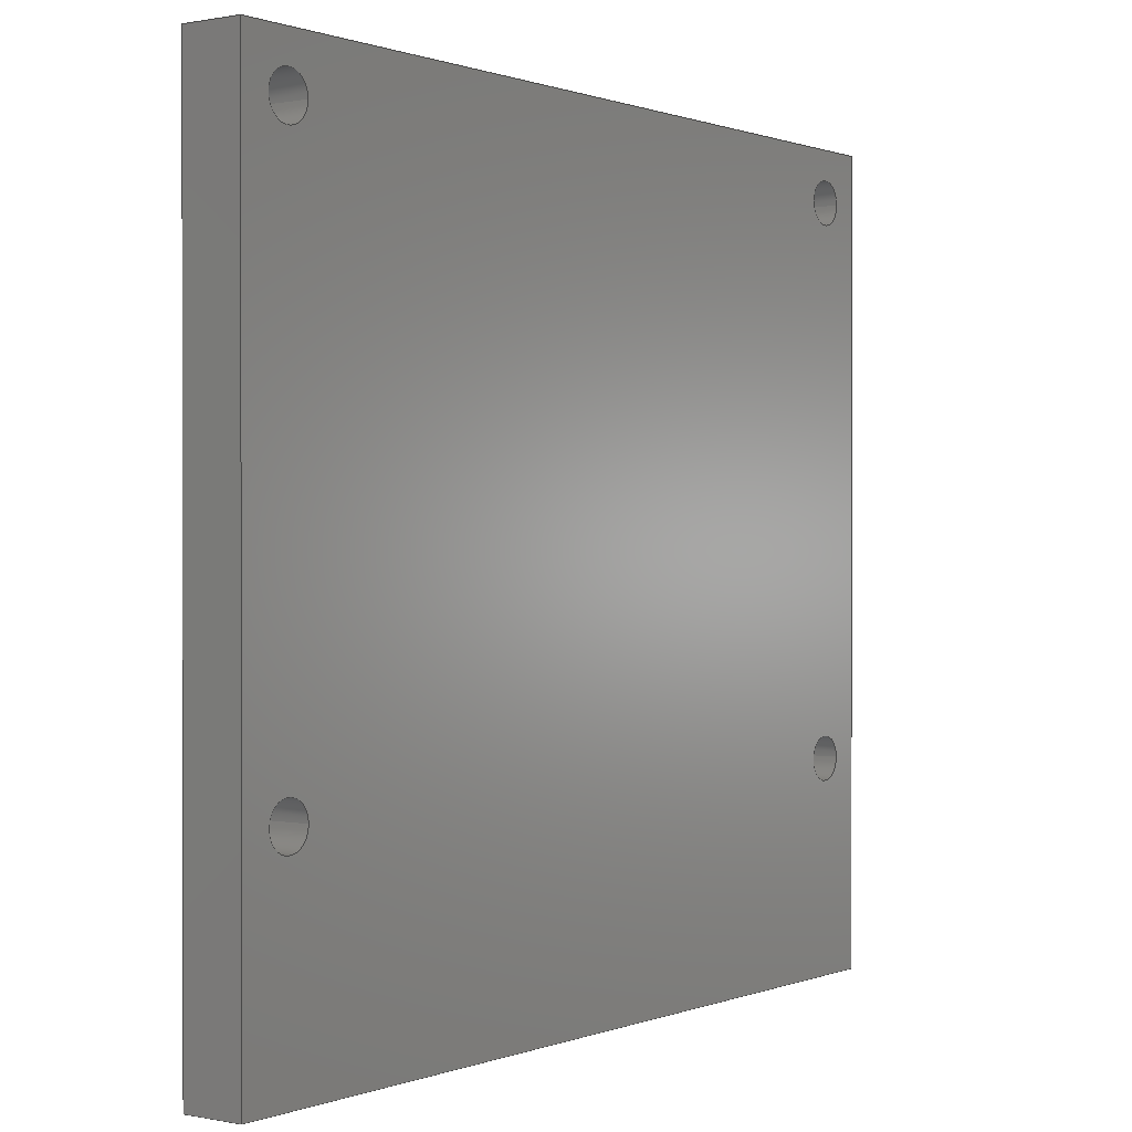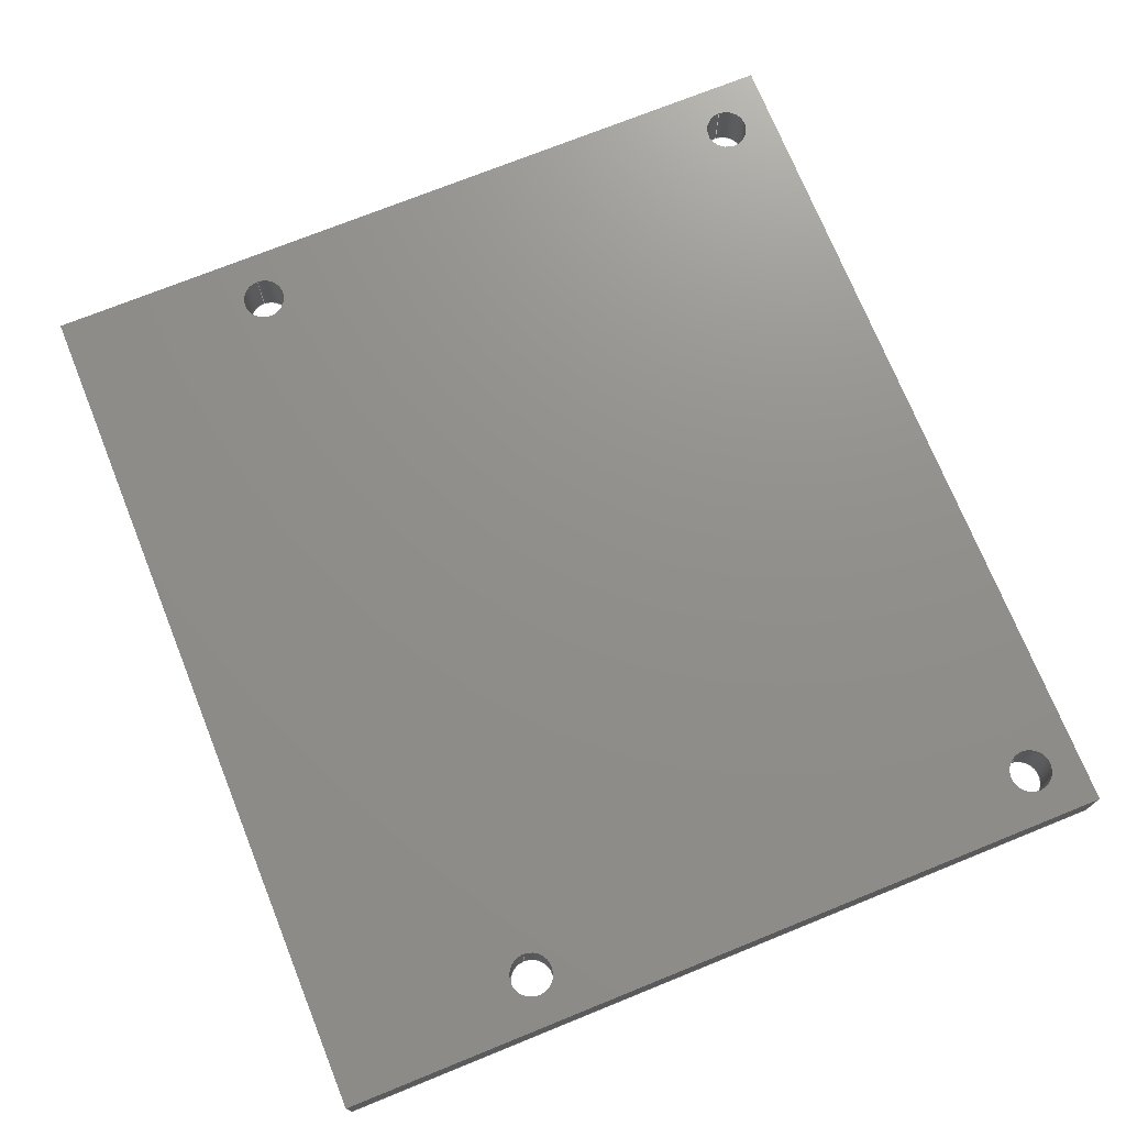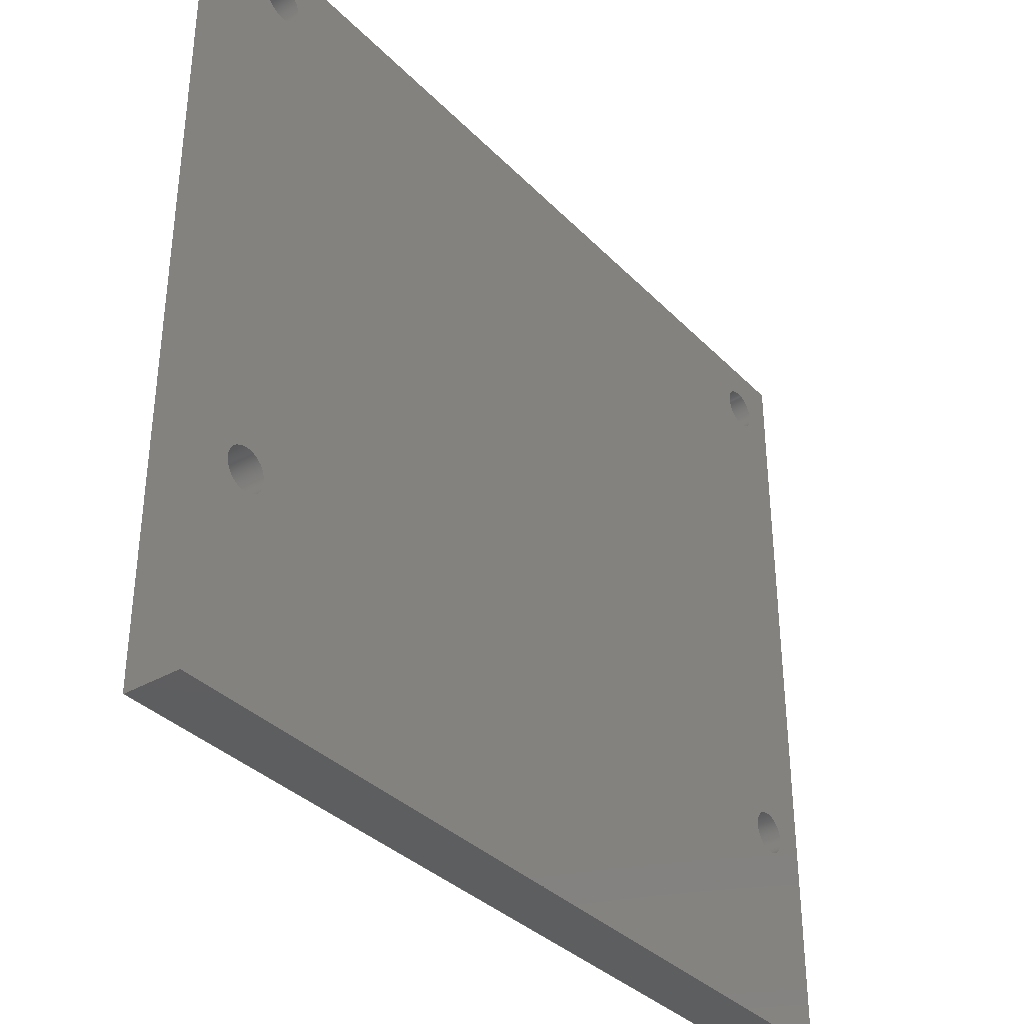
<metadata>
{"format":"step","ext":"step","renderer":"f3d","projection":"perspective","resolution":1024,"background":"white","views":[{"elev":0.5,"azim":126.2,"up":"+Y"},{"elev":72.9,"azim":68.0,"up":"+Z"},{"elev":-35.5,"azim":-52.5,"up":"+Y"}]}
</metadata>
<code>
ISO-10303-21;
DATA;
#1=MECHANICAL_DESIGN_GEOMETRIC_PRESENTATION_REPRESENTATION('',(#4),#330);
#2=SHAPE_REPRESENTATION_RELATIONSHIP('SRR','None',#337,#3);
#3=ADVANCED_BREP_SHAPE_REPRESENTATION('',(#5),#329);
#4=STYLED_ITEM('',(#346),#5);
#5=MANIFOLD_SOLID_BREP('psu_bracket',#190);
#6=FACE_BOUND('',#39,.T.);
#7=FACE_BOUND('',#40,.T.);
#8=FACE_BOUND('',#41,.T.);
#9=FACE_BOUND('',#42,.T.);
#10=FACE_BOUND('',#44,.T.);
#11=FACE_BOUND('',#45,.T.);
#12=FACE_BOUND('',#46,.T.);
#13=FACE_BOUND('',#47,.T.);
#14=PLANE('',#210);
#15=PLANE('',#217);
#16=PLANE('',#218);
#17=PLANE('',#219);
#18=PLANE('',#220);
#19=PLANE('',#221);
#20=FACE_OUTER_BOUND('',#30,.T.);
#21=FACE_OUTER_BOUND('',#31,.T.);
#22=FACE_OUTER_BOUND('',#32,.T.);
#23=FACE_OUTER_BOUND('',#33,.T.);
#24=FACE_OUTER_BOUND('',#34,.T.);
#25=FACE_OUTER_BOUND('',#35,.T.);
#26=FACE_OUTER_BOUND('',#36,.T.);
#27=FACE_OUTER_BOUND('',#37,.T.);
#28=FACE_OUTER_BOUND('',#38,.T.);
#29=FACE_OUTER_BOUND('',#43,.T.);
#30=EDGE_LOOP('',(#128,#129,#130,#131));
#31=EDGE_LOOP('',(#132,#133,#134,#135));
#32=EDGE_LOOP('',(#136,#137,#138,#139));
#33=EDGE_LOOP('',(#140,#141,#142,#143));
#34=EDGE_LOOP('',(#144,#145,#146,#147));
#35=EDGE_LOOP('',(#148,#149,#150,#151));
#36=EDGE_LOOP('',(#152,#153,#154,#155));
#37=EDGE_LOOP('',(#156,#157,#158,#159));
#38=EDGE_LOOP('',(#160,#161,#162,#163));
#39=EDGE_LOOP('',(#164));
#40=EDGE_LOOP('',(#165));
#41=EDGE_LOOP('',(#166));
#42=EDGE_LOOP('',(#167));
#43=EDGE_LOOP('',(#168,#169,#170,#171));
#44=EDGE_LOOP('',(#172));
#45=EDGE_LOOP('',(#173));
#46=EDGE_LOOP('',(#174));
#47=EDGE_LOOP('',(#175));
#48=LINE('',#281,#64);
#49=LINE('',#287,#65);
#50=LINE('',#292,#66);
#51=LINE('',#294,#67);
#52=LINE('',#296,#68);
#53=LINE('',#297,#69);
#54=LINE('',#302,#70);
#55=LINE('',#308,#71);
#56=LINE('',#312,#72);
#57=LINE('',#314,#73);
#58=LINE('',#315,#74);
#59=LINE('',#318,#75);
#60=LINE('',#320,#76);
#61=LINE('',#321,#77);
#62=LINE('',#323,#78);
#63=LINE('',#324,#79);
#64=VECTOR('',#228,1.5);
#65=VECTOR('',#235,1.5);
#66=VECTOR('',#240,10);
#67=VECTOR('',#241,10);
#68=VECTOR('',#242,10);
#69=VECTOR('',#243,10);
#70=VECTOR('',#248,1.5);
#71=VECTOR('',#255,1.5);
#72=VECTOR('',#260,10);
#73=VECTOR('',#261,10);
#74=VECTOR('',#262,10);
#75=VECTOR('',#265,10);
#76=VECTOR('',#266,10);
#77=VECTOR('',#267,10);
#78=VECTOR('',#270,10);
#79=VECTOR('',#271,10);
#80=CIRCLE('',#205,1.5);
#81=CIRCLE('',#206,1.5);
#82=CIRCLE('',#208,1.5);
#83=CIRCLE('',#209,1.5);
#84=CIRCLE('',#212,1.5);
#85=CIRCLE('',#213,1.5);
#86=CIRCLE('',#215,1.5);
#87=CIRCLE('',#216,1.5);
#88=VERTEX_POINT('',#278);
#89=VERTEX_POINT('',#280);
#90=VERTEX_POINT('',#284);
#91=VERTEX_POINT('',#286);
#92=VERTEX_POINT('',#290);
#93=VERTEX_POINT('',#291);
#94=VERTEX_POINT('',#293);
#95=VERTEX_POINT('',#295);
#96=VERTEX_POINT('',#299);
#97=VERTEX_POINT('',#301);
#98=VERTEX_POINT('',#305);
#99=VERTEX_POINT('',#307);
#100=VERTEX_POINT('',#311);
#101=VERTEX_POINT('',#313);
#102=VERTEX_POINT('',#317);
#103=VERTEX_POINT('',#319);
#104=EDGE_CURVE('',#88,#88,#80,.T.);
#105=EDGE_CURVE('',#88,#89,#48,.T.);
#106=EDGE_CURVE('',#89,#89,#81,.T.);
#107=EDGE_CURVE('',#90,#90,#82,.T.);
#108=EDGE_CURVE('',#90,#91,#49,.T.);
#109=EDGE_CURVE('',#91,#91,#83,.T.);
#110=EDGE_CURVE('',#92,#93,#50,.T.);
#111=EDGE_CURVE('',#93,#94,#51,.T.);
#112=EDGE_CURVE('',#94,#95,#52,.T.);
#113=EDGE_CURVE('',#95,#92,#53,.T.);
#114=EDGE_CURVE('',#96,#96,#84,.T.);
#115=EDGE_CURVE('',#96,#97,#54,.T.);
#116=EDGE_CURVE('',#97,#97,#85,.T.);
#117=EDGE_CURVE('',#98,#98,#86,.T.);
#118=EDGE_CURVE('',#98,#99,#55,.T.);
#119=EDGE_CURVE('',#99,#99,#87,.T.);
#120=EDGE_CURVE('',#100,#93,#56,.T.);
#121=EDGE_CURVE('',#100,#101,#57,.T.);
#122=EDGE_CURVE('',#101,#94,#58,.T.);
#123=EDGE_CURVE('',#102,#92,#59,.T.);
#124=EDGE_CURVE('',#103,#95,#60,.T.);
#125=EDGE_CURVE('',#102,#103,#61,.T.);
#126=EDGE_CURVE('',#100,#102,#62,.T.);
#127=EDGE_CURVE('',#101,#103,#63,.T.);
#128=ORIENTED_EDGE('',*,*,#104,.F.);
#129=ORIENTED_EDGE('',*,*,#105,.T.);
#130=ORIENTED_EDGE('',*,*,#106,.F.);
#131=ORIENTED_EDGE('',*,*,#105,.F.);
#132=ORIENTED_EDGE('',*,*,#107,.F.);
#133=ORIENTED_EDGE('',*,*,#108,.T.);
#134=ORIENTED_EDGE('',*,*,#109,.F.);
#135=ORIENTED_EDGE('',*,*,#108,.F.);
#136=ORIENTED_EDGE('',*,*,#110,.T.);
#137=ORIENTED_EDGE('',*,*,#111,.T.);
#138=ORIENTED_EDGE('',*,*,#112,.T.);
#139=ORIENTED_EDGE('',*,*,#113,.T.);
#140=ORIENTED_EDGE('',*,*,#114,.F.);
#141=ORIENTED_EDGE('',*,*,#115,.T.);
#142=ORIENTED_EDGE('',*,*,#116,.T.);
#143=ORIENTED_EDGE('',*,*,#115,.F.);
#144=ORIENTED_EDGE('',*,*,#117,.F.);
#145=ORIENTED_EDGE('',*,*,#118,.T.);
#146=ORIENTED_EDGE('',*,*,#119,.T.);
#147=ORIENTED_EDGE('',*,*,#118,.F.);
#148=ORIENTED_EDGE('',*,*,#120,.F.);
#149=ORIENTED_EDGE('',*,*,#121,.T.);
#150=ORIENTED_EDGE('',*,*,#122,.T.);
#151=ORIENTED_EDGE('',*,*,#111,.F.);
#152=ORIENTED_EDGE('',*,*,#123,.T.);
#153=ORIENTED_EDGE('',*,*,#113,.F.);
#154=ORIENTED_EDGE('',*,*,#124,.F.);
#155=ORIENTED_EDGE('',*,*,#125,.F.);
#156=ORIENTED_EDGE('',*,*,#126,.T.);
#157=ORIENTED_EDGE('',*,*,#125,.T.);
#158=ORIENTED_EDGE('',*,*,#127,.F.);
#159=ORIENTED_EDGE('',*,*,#121,.F.);
#160=ORIENTED_EDGE('',*,*,#127,.T.);
#161=ORIENTED_EDGE('',*,*,#124,.T.);
#162=ORIENTED_EDGE('',*,*,#112,.F.);
#163=ORIENTED_EDGE('',*,*,#122,.F.);
#164=ORIENTED_EDGE('',*,*,#106,.T.);
#165=ORIENTED_EDGE('',*,*,#109,.T.);
#166=ORIENTED_EDGE('',*,*,#117,.T.);
#167=ORIENTED_EDGE('',*,*,#114,.T.);
#168=ORIENTED_EDGE('',*,*,#126,.F.);
#169=ORIENTED_EDGE('',*,*,#120,.T.);
#170=ORIENTED_EDGE('',*,*,#110,.F.);
#171=ORIENTED_EDGE('',*,*,#123,.F.);
#172=ORIENTED_EDGE('',*,*,#104,.T.);
#173=ORIENTED_EDGE('',*,*,#107,.T.);
#174=ORIENTED_EDGE('',*,*,#119,.F.);
#175=ORIENTED_EDGE('',*,*,#116,.F.);
#176=CYLINDRICAL_SURFACE('',#204,1.5);
#177=CYLINDRICAL_SURFACE('',#207,1.5);
#178=CYLINDRICAL_SURFACE('',#211,1.5);
#179=CYLINDRICAL_SURFACE('',#214,1.5);
#180=ADVANCED_FACE('',(#20),#176,.F.);
#181=ADVANCED_FACE('',(#21),#177,.F.);
#182=ADVANCED_FACE('',(#22),#14,.T.);
#183=ADVANCED_FACE('',(#23),#178,.F.);
#184=ADVANCED_FACE('',(#24),#179,.F.);
#185=ADVANCED_FACE('',(#25),#15,.T.);
#186=ADVANCED_FACE('',(#26),#16,.T.);
#187=ADVANCED_FACE('',(#27),#17,.T.);
#188=ADVANCED_FACE('',(#28,#6,#7,#8,#9),#18,.T.);
#189=ADVANCED_FACE('',(#29,#10,#11,#12,#13),#19,.F.);
#190=CLOSED_SHELL('',(#180,#181,#182,#183,#184,#185,#186,#187,#188,#189));
#191=DERIVED_UNIT_ELEMENT(#193,1);
#192=DERIVED_UNIT_ELEMENT(#332,-3);
#193=(
MASS_UNIT()
NAMED_UNIT(*)
SI_UNIT(.KILO.,.GRAM.)
);
#194=DERIVED_UNIT((#191,#192));
#195=MEASURE_REPRESENTATION_ITEM('density measure',
POSITIVE_RATIO_MEASURE(7850),#194);
#196=PROPERTY_DEFINITION_REPRESENTATION(#201,#198);
#197=PROPERTY_DEFINITION_REPRESENTATION(#202,#199);
#198=REPRESENTATION('material name',(#200),#329);
#199=REPRESENTATION('density',(#195),#329);
#200=DESCRIPTIVE_REPRESENTATION_ITEM('Steel','Steel');
#201=PROPERTY_DEFINITION('material property','material name',#339);
#202=PROPERTY_DEFINITION('material property','density of part',#339);
#203=AXIS2_PLACEMENT_3D('',#276,#222,#223);
#204=AXIS2_PLACEMENT_3D('',#277,#224,#225);
#205=AXIS2_PLACEMENT_3D('',#279,#226,#227);
#206=AXIS2_PLACEMENT_3D('',#282,#229,#230);
#207=AXIS2_PLACEMENT_3D('',#283,#231,#232);
#208=AXIS2_PLACEMENT_3D('',#285,#233,#234);
#209=AXIS2_PLACEMENT_3D('',#288,#236,#237);
#210=AXIS2_PLACEMENT_3D('',#289,#238,#239);
#211=AXIS2_PLACEMENT_3D('',#298,#244,#245);
#212=AXIS2_PLACEMENT_3D('',#300,#246,#247);
#213=AXIS2_PLACEMENT_3D('',#303,#249,#250);
#214=AXIS2_PLACEMENT_3D('',#304,#251,#252);
#215=AXIS2_PLACEMENT_3D('',#306,#253,#254);
#216=AXIS2_PLACEMENT_3D('',#309,#256,#257);
#217=AXIS2_PLACEMENT_3D('',#310,#258,#259);
#218=AXIS2_PLACEMENT_3D('',#316,#263,#264);
#219=AXIS2_PLACEMENT_3D('',#322,#268,#269);
#220=AXIS2_PLACEMENT_3D('',#325,#272,#273);
#221=AXIS2_PLACEMENT_3D('',#326,#274,#275);
#222=DIRECTION('axis',(0,0,1));
#223=DIRECTION('refdir',(1,0,0));
#224=DIRECTION('center_axis',(0,-2.691e-16,-1));
#225=DIRECTION('ref_axis',(1,0,0));
#226=DIRECTION('center_axis',(0,-2.22e-16,-1));
#227=DIRECTION('ref_axis',(1,0,0));
#228=DIRECTION('',(0,-2.691e-16,-1));
#229=DIRECTION('center_axis',(0,2.22e-16,1));
#230=DIRECTION('ref_axis',(1,0,0));
#231=DIRECTION('center_axis',(0,-2.691e-16,-1));
#232=DIRECTION('ref_axis',(1,0,0));
#233=DIRECTION('center_axis',(0,-2.22e-16,-1));
#234=DIRECTION('ref_axis',(1,0,0));
#235=DIRECTION('',(0,-2.691e-16,-1));
#236=DIRECTION('center_axis',(0,2.22e-16,1));
#237=DIRECTION('ref_axis',(1,0,0));
#238=DIRECTION('center_axis',(0,-1,0));
#239=DIRECTION('ref_axis',(0,0,-1));
#240=DIRECTION('',(-1,0,0));
#241=DIRECTION('',(0,0,-1));
#242=DIRECTION('',(1,0,0));
#243=DIRECTION('',(0,0,1));
#244=DIRECTION('center_axis',(0,0,-1));
#245=DIRECTION('ref_axis',(1,0,0));
#246=DIRECTION('center_axis',(0,2.22e-16,1));
#247=DIRECTION('ref_axis',(1,0,0));
#248=DIRECTION('',(0,0,1));
#249=DIRECTION('center_axis',(0,2.22e-16,1));
#250=DIRECTION('ref_axis',(1,0,0));
#251=DIRECTION('center_axis',(0,0,-1));
#252=DIRECTION('ref_axis',(1,0,0));
#253=DIRECTION('center_axis',(0,2.22e-16,1));
#254=DIRECTION('ref_axis',(1,0,0));
#255=DIRECTION('',(0,0,1));
#256=DIRECTION('center_axis',(0,2.22e-16,1));
#257=DIRECTION('ref_axis',(1,0,0));
#258=DIRECTION('center_axis',(-1,0,0));
#259=DIRECTION('ref_axis',(0,1,-2.22e-16));
#260=DIRECTION('',(0,-1,0));
#261=DIRECTION('',(0,0,-1));
#262=DIRECTION('',(0,-1,0));
#263=DIRECTION('center_axis',(1,0,0));
#264=DIRECTION('ref_axis',(0,-1,2.22e-16));
#265=DIRECTION('',(0,-1,2.22e-16));
#266=DIRECTION('',(0,-1,2.22e-16));
#267=DIRECTION('',(0,0,-1));
#268=DIRECTION('center_axis',(0,1,0));
#269=DIRECTION('ref_axis',(1,0,0));
#270=DIRECTION('',(1,0,0));
#271=DIRECTION('',(1,0,0));
#272=DIRECTION('center_axis',(0,-2.22e-16,-1));
#273=DIRECTION('ref_axis',(1,0,0));
#274=DIRECTION('center_axis',(0,-2.22e-16,-1));
#275=DIRECTION('ref_axis',(1,0,0));
#276=CARTESIAN_POINT('',(0,0,0));
#277=CARTESIAN_POINT('Origin',(26.5,28.5,70));
#278=CARTESIAN_POINT('',(25,28.5,43));
#279=CARTESIAN_POINT('Origin',(26.5,28.5,43));
#280=CARTESIAN_POINT('',(25,28.5,39));
#281=CARTESIAN_POINT('',(25,28.5,70));
#282=CARTESIAN_POINT('Origin',(26.5,28.5,39));
#283=CARTESIAN_POINT('Origin',(-26.5,28.5,70));
#284=CARTESIAN_POINT('',(-28,28.5,43));
#285=CARTESIAN_POINT('Origin',(-26.5,28.5,43));
#286=CARTESIAN_POINT('',(-28,28.5,39));
#287=CARTESIAN_POINT('',(-28,28.5,70));
#288=CARTESIAN_POINT('Origin',(-26.5,28.5,39));
#289=CARTESIAN_POINT('Origin',(30,14,43));
#290=CARTESIAN_POINT('',(30,14,43));
#291=CARTESIAN_POINT('',(-30,14,43));
#292=CARTESIAN_POINT('',(-30,14,43));
#293=CARTESIAN_POINT('',(-30,14,39));
#294=CARTESIAN_POINT('',(-30,14,43));
#295=CARTESIAN_POINT('',(30,14,39));
#296=CARTESIAN_POINT('',(-30,14,39));
#297=CARTESIAN_POINT('',(30,14,43));
#298=CARTESIAN_POINT('Origin',(-26.5,65.5,43));
#299=CARTESIAN_POINT('',(-28,65.5,39));
#300=CARTESIAN_POINT('Origin',(-26.5,65.5,39));
#301=CARTESIAN_POINT('',(-28,65.5,43));
#302=CARTESIAN_POINT('',(-28,65.5,43));
#303=CARTESIAN_POINT('Origin',(-26.5,65.5,43));
#304=CARTESIAN_POINT('Origin',(26.5,65.5,43));
#305=CARTESIAN_POINT('',(25,65.5,39));
#306=CARTESIAN_POINT('Origin',(26.5,65.5,39));
#307=CARTESIAN_POINT('',(25,65.5,43));
#308=CARTESIAN_POINT('',(25,65.5,43));
#309=CARTESIAN_POINT('Origin',(26.5,65.5,43));
#310=CARTESIAN_POINT('Origin',(-30,19,43));
#311=CARTESIAN_POINT('',(-30,69,43));
#312=CARTESIAN_POINT('',(-30,19,43));
#313=CARTESIAN_POINT('',(-30,69,39));
#314=CARTESIAN_POINT('',(-30,69,43));
#315=CARTESIAN_POINT('',(-30,19,39));
#316=CARTESIAN_POINT('Origin',(30,69,43));
#317=CARTESIAN_POINT('',(30,69,43));
#318=CARTESIAN_POINT('',(30,19,43));
#319=CARTESIAN_POINT('',(30,69,39));
#320=CARTESIAN_POINT('',(30,19,39));
#321=CARTESIAN_POINT('',(30,69,43));
#322=CARTESIAN_POINT('Origin',(-30,69,43));
#323=CARTESIAN_POINT('',(30,69,43));
#324=CARTESIAN_POINT('',(30,69,39));
#325=CARTESIAN_POINT('Origin',(-1.565e-06,44,39));
#326=CARTESIAN_POINT('Origin',(-1.565e-06,44,43));
#327=UNCERTAINTY_MEASURE_WITH_UNIT(LENGTH_MEASURE(0.01),#331,
'DISTANCE_ACCURACY_VALUE',
'Maximum model space distance between geometric entities at asserted c
onnectivities');
#328=UNCERTAINTY_MEASURE_WITH_UNIT(LENGTH_MEASURE(0.01),#331,
'DISTANCE_ACCURACY_VALUE',
'Maximum model space distance between geometric entities at asserted c
onnectivities');
#329=(
GEOMETRIC_REPRESENTATION_CONTEXT(3)
GLOBAL_UNCERTAINTY_ASSIGNED_CONTEXT((#327))
GLOBAL_UNIT_ASSIGNED_CONTEXT((#331,#333,#334))
REPRESENTATION_CONTEXT('','3D')
);
#330=(
GEOMETRIC_REPRESENTATION_CONTEXT(3)
GLOBAL_UNCERTAINTY_ASSIGNED_CONTEXT((#328))
GLOBAL_UNIT_ASSIGNED_CONTEXT((#331,#333,#334))
REPRESENTATION_CONTEXT('','3D')
);
#331=(
LENGTH_UNIT()
NAMED_UNIT(*)
SI_UNIT(.MILLI.,.METRE.)
);
#332=(
LENGTH_UNIT()
NAMED_UNIT(*)
SI_UNIT($,.METRE.)
);
#333=(
NAMED_UNIT(*)
PLANE_ANGLE_UNIT()
SI_UNIT($,.RADIAN.)
);
#334=(
NAMED_UNIT(*)
SI_UNIT($,.STERADIAN.)
SOLID_ANGLE_UNIT()
);
#335=SHAPE_DEFINITION_REPRESENTATION(#336,#337);
#336=PRODUCT_DEFINITION_SHAPE('',$,#339);
#337=SHAPE_REPRESENTATION('',(#203),#329);
#338=PRODUCT_DEFINITION_CONTEXT('part definition',#343,'design');
#339=PRODUCT_DEFINITION('psu_bracket (1)','psu_bracket (1)',#340,#338);
#340=PRODUCT_DEFINITION_FORMATION('',$,#345);
#341=PRODUCT_RELATED_PRODUCT_CATEGORY('psu_bracket (1)',
'psu_bracket (1)',(#345));
#342=APPLICATION_PROTOCOL_DEFINITION('international standard',
'automotive_design',2009,#343);
#343=APPLICATION_CONTEXT(
'Core Data for Automotive Mechanical Design Process');
#344=PRODUCT_CONTEXT('part definition',#343,'mechanical');
#345=PRODUCT('psu_bracket (1)','psu_bracket (1)',$,(#344));
#346=PRESENTATION_STYLE_ASSIGNMENT((#347));
#347=SURFACE_STYLE_USAGE(.BOTH.,#348);
#348=SURFACE_SIDE_STYLE('',(#349));
#349=SURFACE_STYLE_FILL_AREA(#350);
#350=FILL_AREA_STYLE('Steel - Satin',(#351));
#351=FILL_AREA_STYLE_COLOUR('Steel - Satin',#352);
#352=COLOUR_RGB('Steel - Satin',0.6275,0.6275,0.6275);
ENDSEC;
END-ISO-10303-21;

</code>
